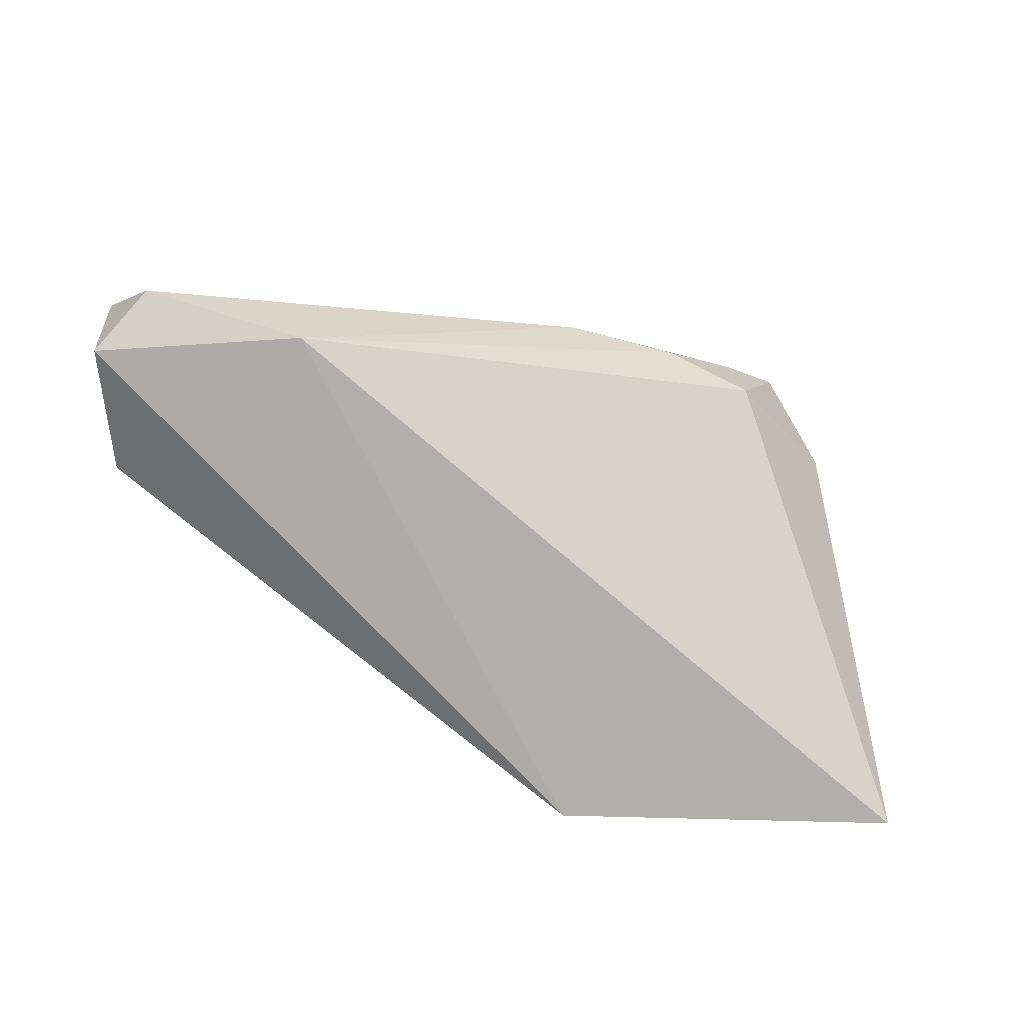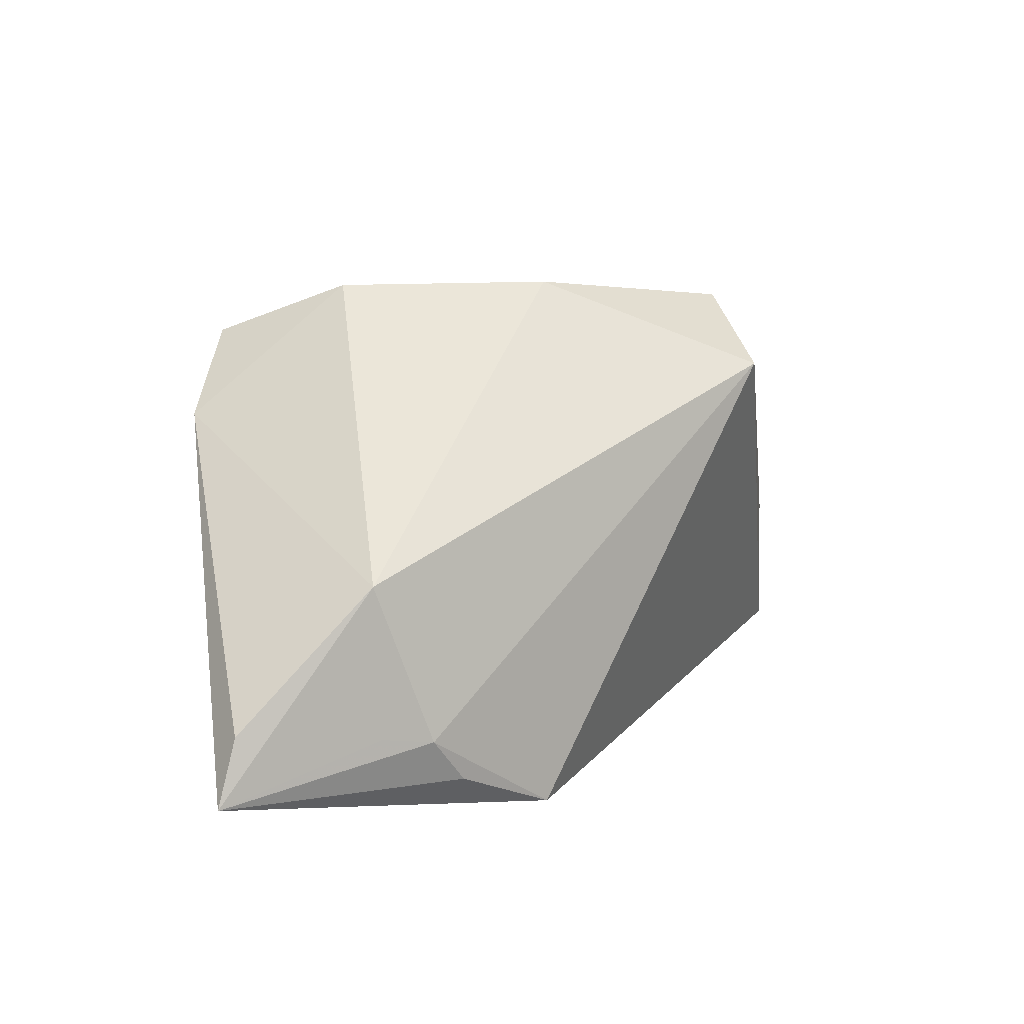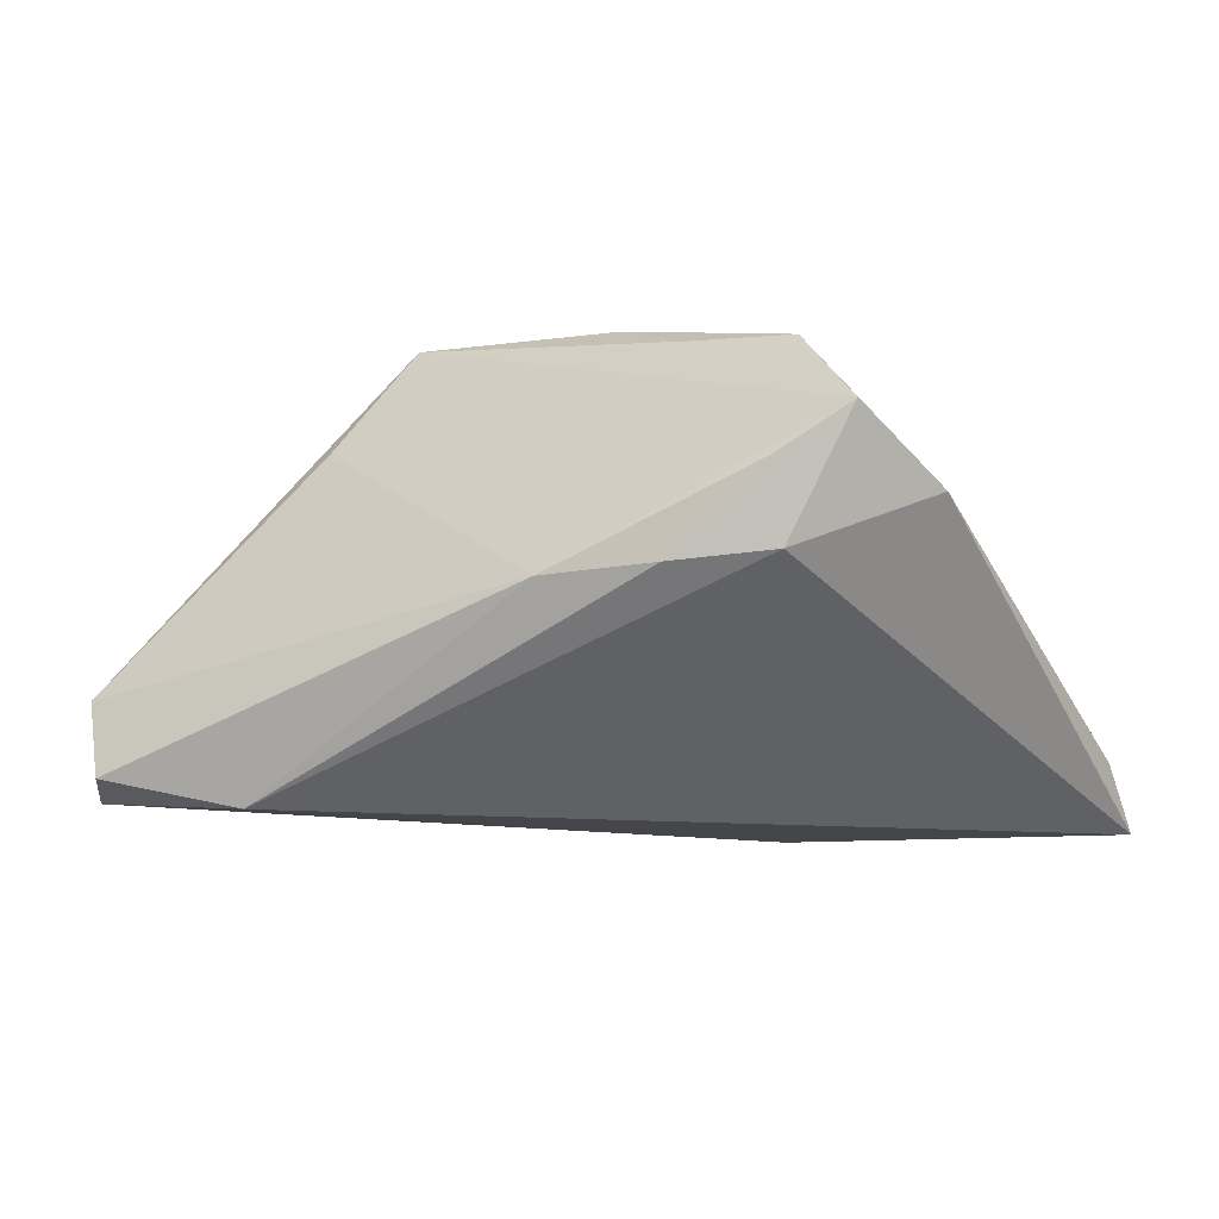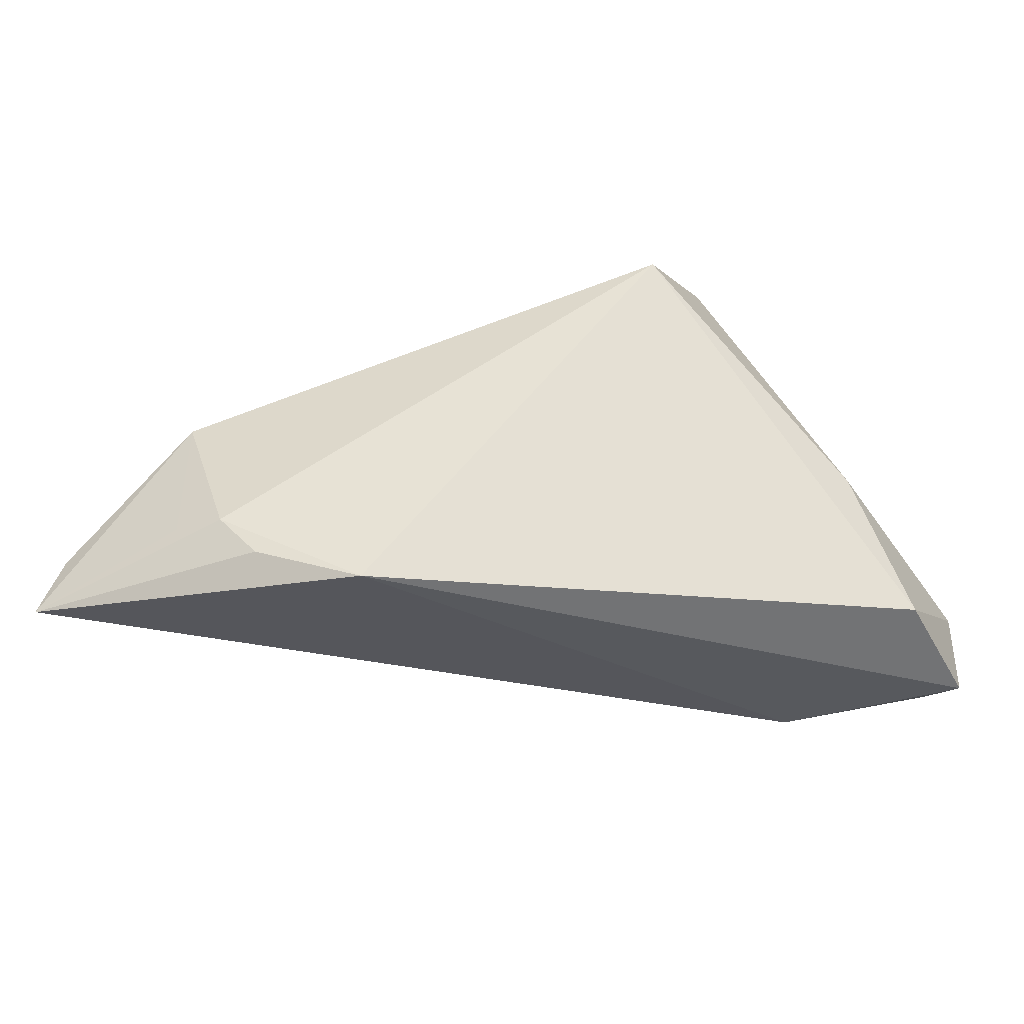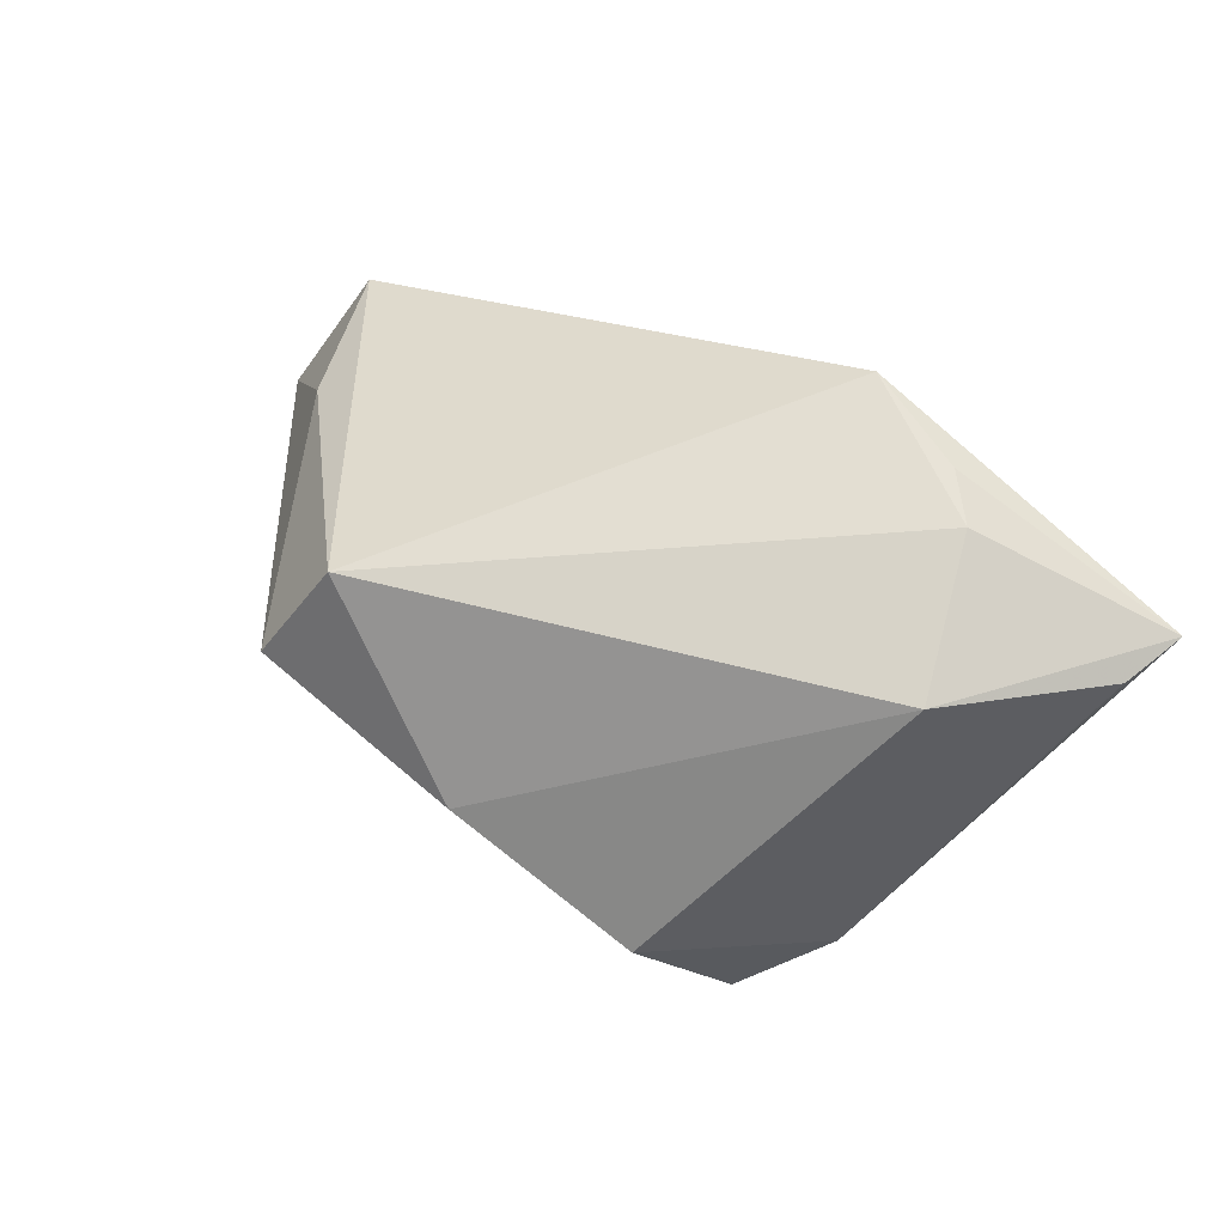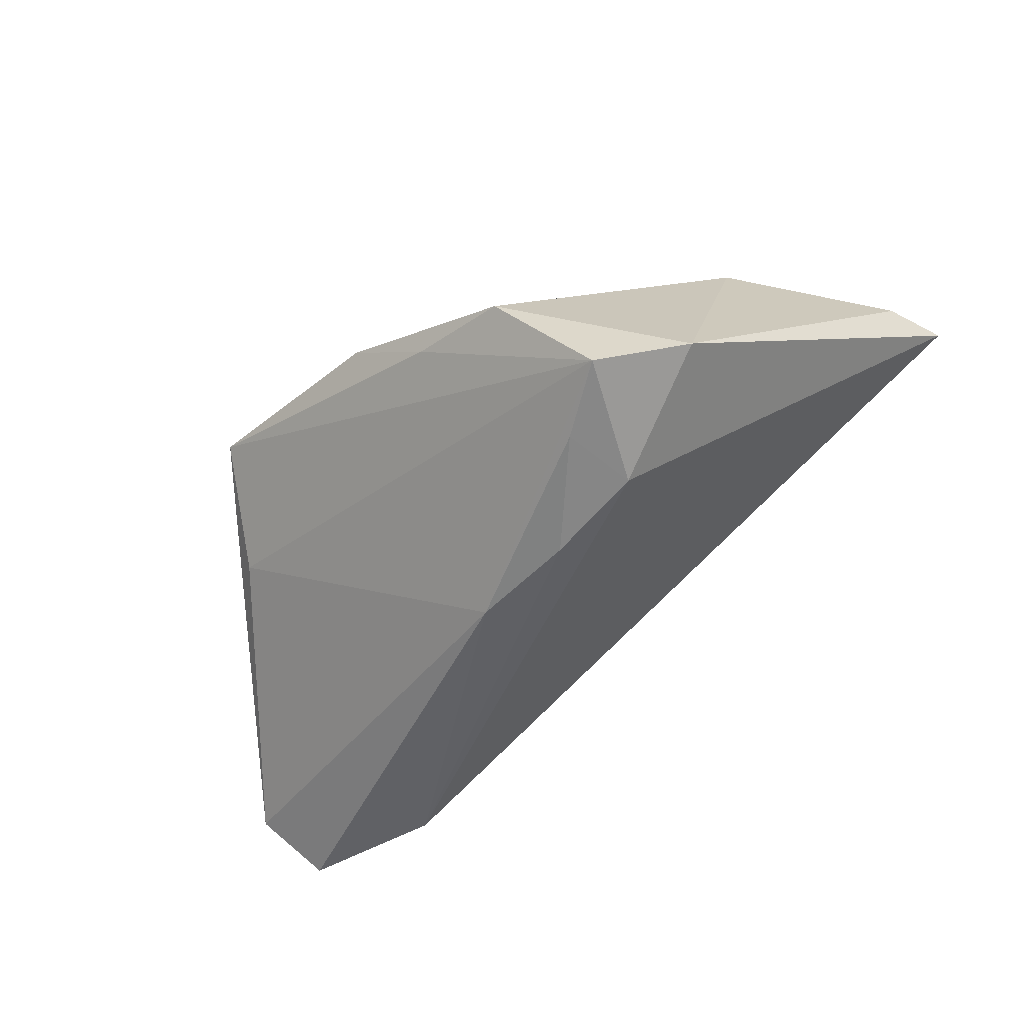
<metadata>
{"format":"obj","ext":"obj","renderer":"f3d","projection":"perspective","resolution":1024,"background":"white","views":[{"elev":-63.0,"azim":164.0,"up":"+Y"},{"elev":10.4,"azim":-38.2,"up":"+Y"},{"elev":7.5,"azim":-159.2,"up":"+Y"},{"elev":-43.6,"azim":9.2,"up":"+Y"},{"elev":67.8,"azim":-146.4,"up":"+Z"},{"elev":-47.5,"azim":-140.0,"up":"+Z"}]}
</metadata>
<code>
v -0.05902 -0.02448 0.01761
v -0.02825 -0.02489 0.0247
v -0.03985 0.0006413 0.02232
v 0.05376 -0.01733 -0.02745
v 0.04609 -0.001845 0.001445
v 0.03514 0.01948 -0.003015
v -0.04333 0.01799 -0.0135
v -0.03947 -0.01816 0.02327
v 0.02312 0.02321 0.0225
v -0.001632 0.008796 -0.02745
v 0.05833 -0.00954 -0.02095
v 0.05794 -0.02217 -0.02003
v -0.02836 0.01237 -0.02369
v 0.05246 -0.02067 -0.00447
v -0.02464 0.03431 -0.006305
v -0.03317 -0.01916 0.02521
v -0.05631 -0.01613 0.01733
v 0.03418 -0.01943 -0.02745
v -0.01471 -0.03059 0.02442
v 0.0004655 0.03431 0.004768
v 0.02855 0.03155 0.008388
v -0.0351 0.02802 -0.01998
v -0.02677 0.02216 -0.02277
v -0.01594 0.01084 -0.0268
v -0.0111 0.03341 -0.003682
f 13 18 1
f 4 10 11
f 4 18 10
f 11 12 4
f 4 12 18
f 20 9 21
f 7 13 1
f 22 13 7
f 7 15 22
f 23 22 10
f 23 13 22
f 10 18 24
f 18 13 24
f 24 23 10
f 13 23 24
f 17 7 1
f 1 18 19
f 18 12 19
f 14 12 11
f 9 19 14
f 14 19 12
f 6 21 11
f 11 10 6
f 10 22 6
f 22 21 6
f 25 15 20
f 20 21 25
f 22 15 25
f 25 21 22
f 20 15 3
f 3 9 20
f 15 7 3
f 7 17 3
f 3 17 1
f 11 21 5
f 5 14 11
f 5 21 9
f 9 14 5
f 16 19 9
f 9 3 16
f 1 19 2
f 2 16 1
f 19 16 2
f 8 3 1
f 1 16 8
f 8 16 3

</code>
